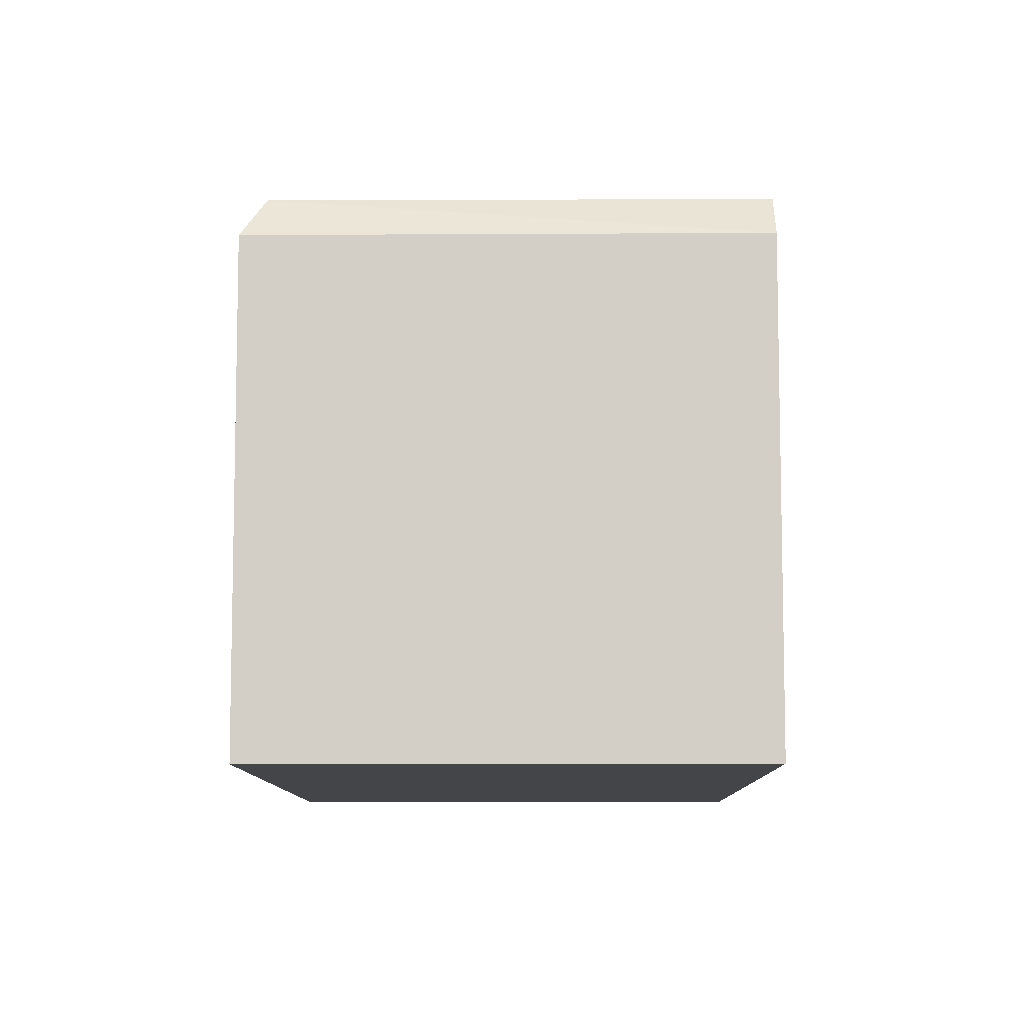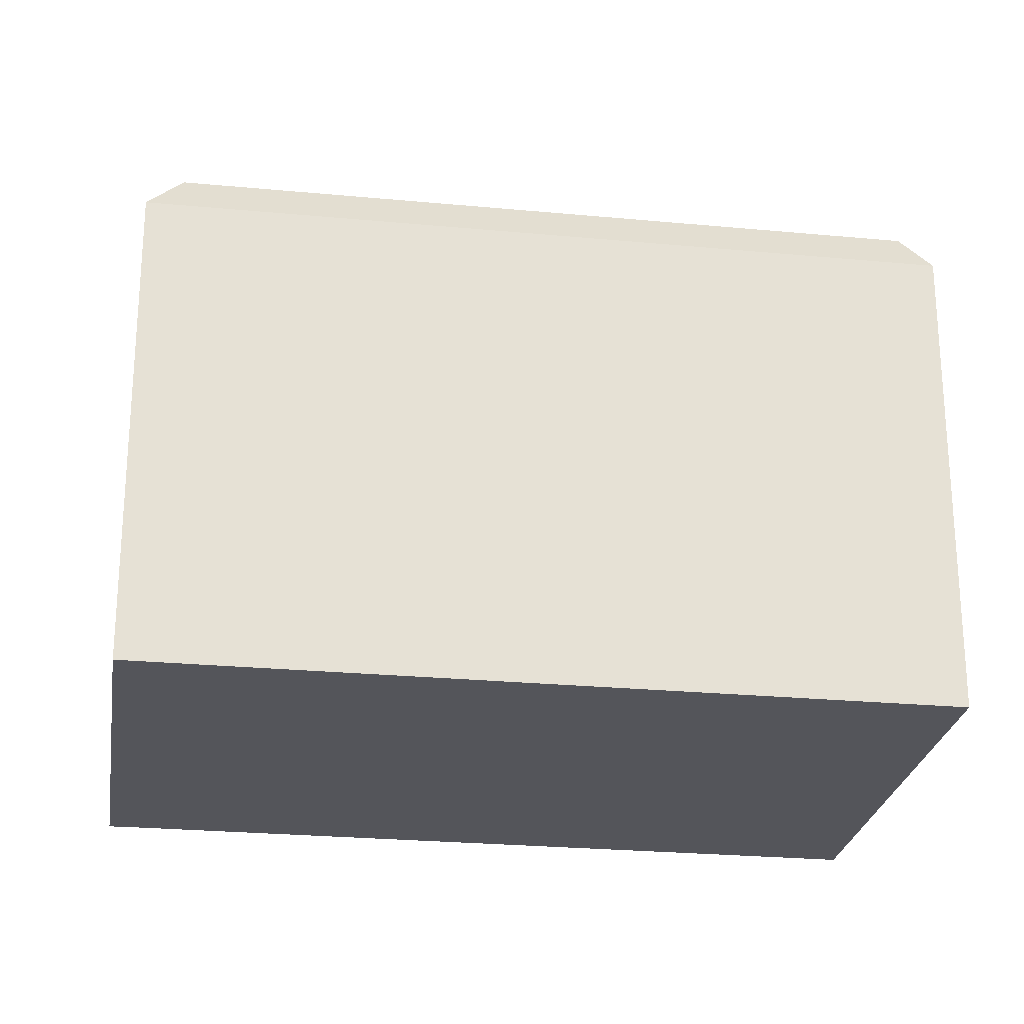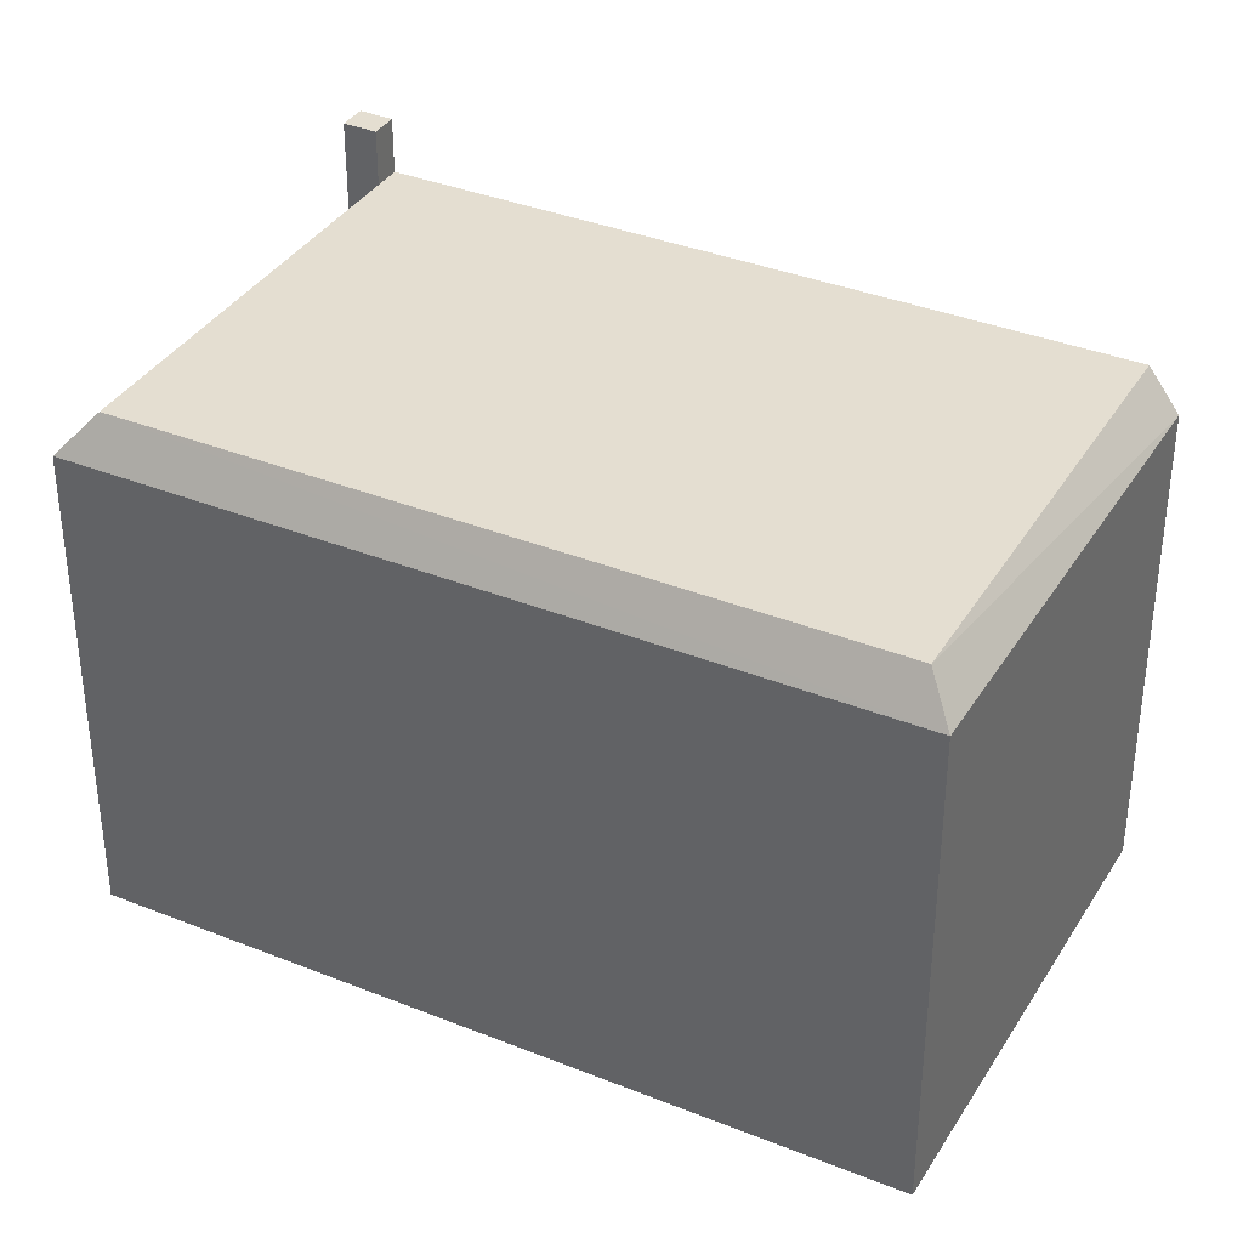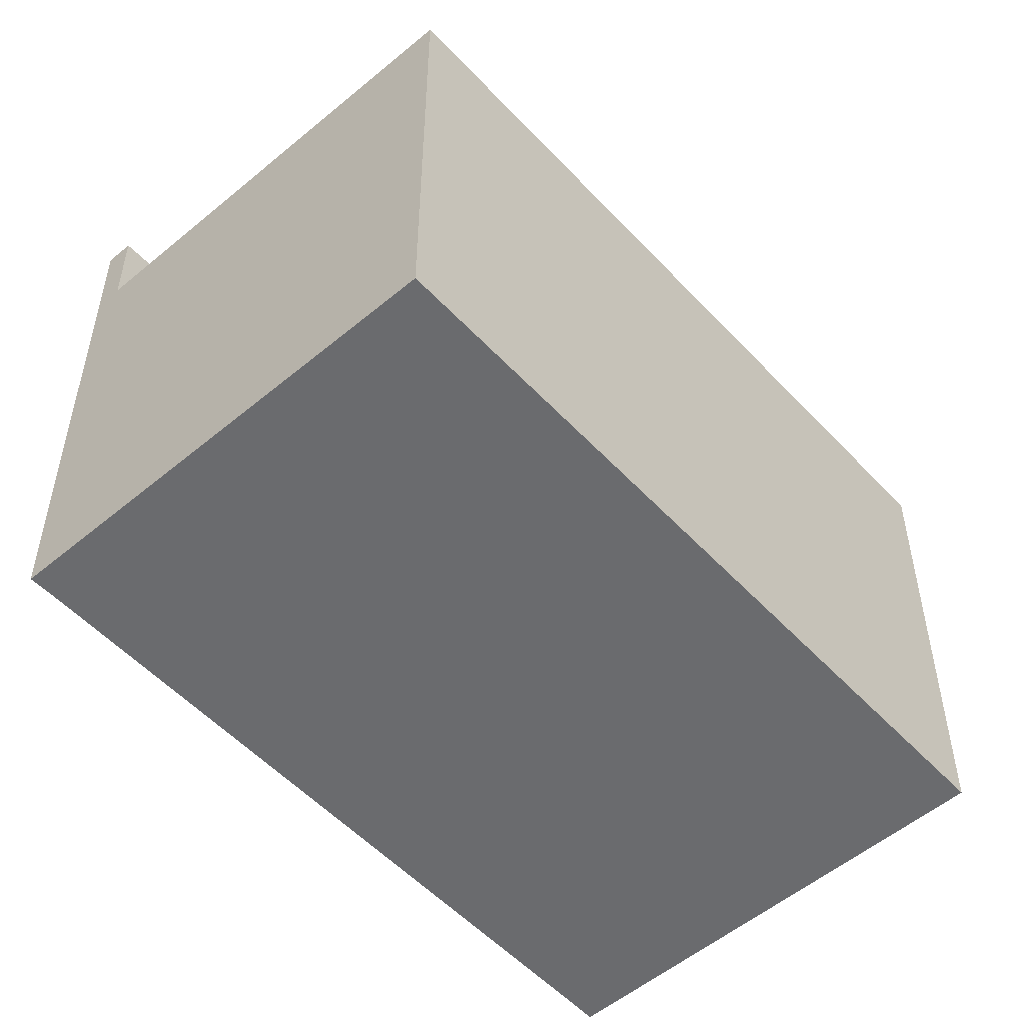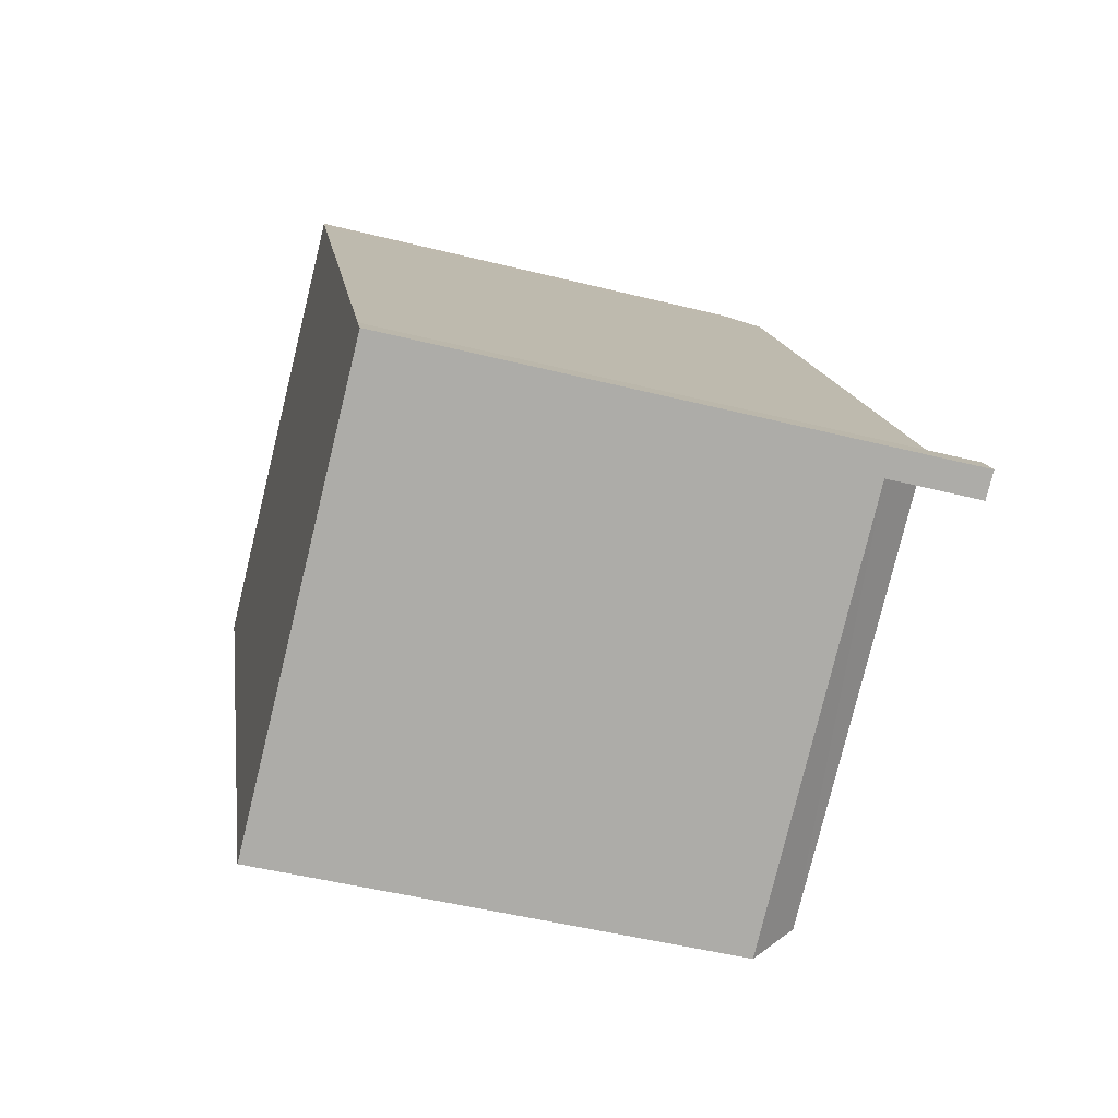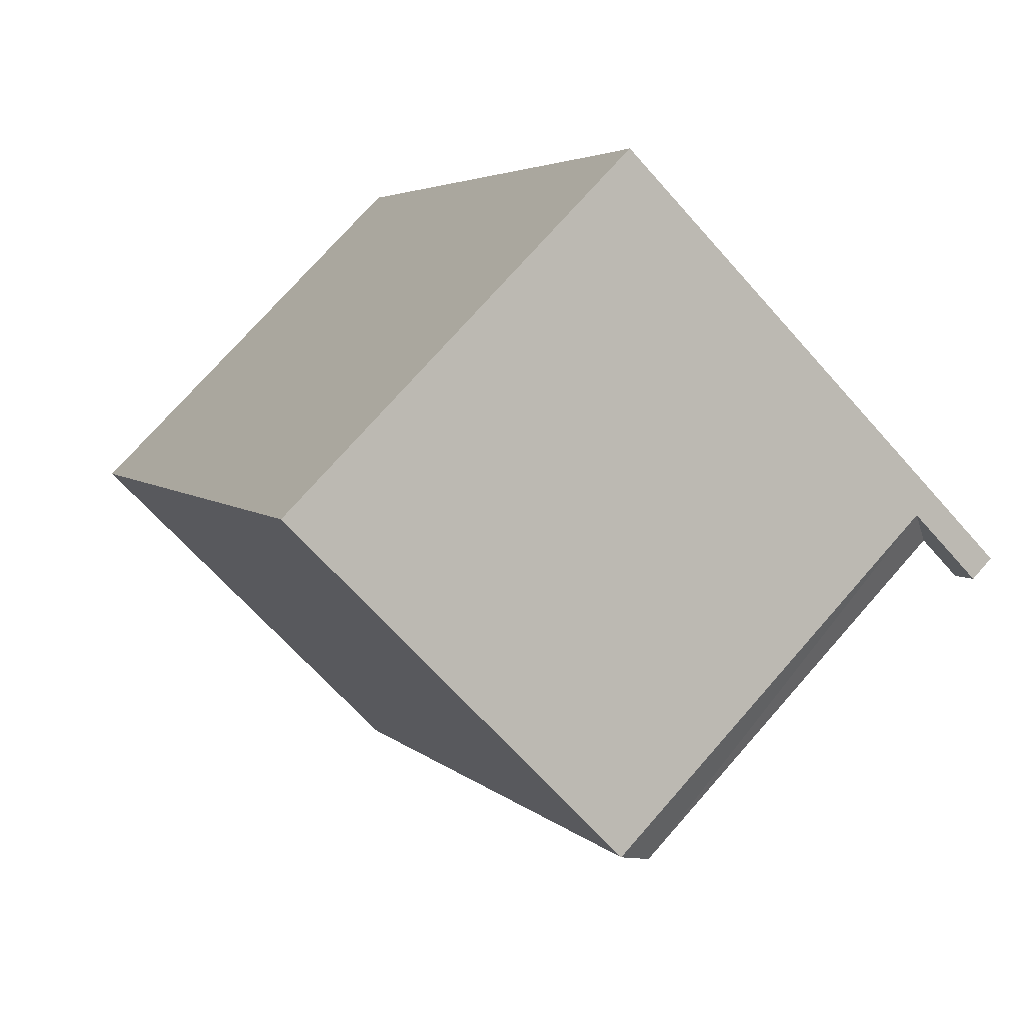
<metadata>
{"format":"obj","ext":"obj","renderer":"f3d","projection":"perspective","resolution":1024,"background":"white","views":[{"elev":-9.0,"azim":-27.6,"up":"+Y"},{"elev":-25.0,"azim":-126.9,"up":"+Y"},{"elev":36.4,"azim":-90.5,"up":"+Y"},{"elev":-53.4,"azim":-166.5,"up":"+Y"},{"elev":-48.9,"azim":74.4,"up":"+Z"},{"elev":-66.4,"azim":41.4,"up":"+Z"}]}
</metadata>
<code>
v 7.494 6.541 -4.554
v 8.014 6.541 -4.275
v 8.362 6.541 -4.896
v 7.834 6.541 -5.18
v -0.5032 5.419 -8.827
v 7.494 5.419 -4.554
v 7.834 4.569 -5.18
v -0.5752 4.574 -9.698
v -0.5032 5.419 -8.827
v 7.834 4.569 -5.18
v -8.361 4.578 4.871
v -7.677 5.419 4.597
v -0.5032 5.419 -8.827
v -8.361 4.578 4.871
v -0.5032 5.419 -8.827
v -0.5752 4.574 -9.698
v -8.361 4.578 4.871
v 0.5448 4.578 9.71
v -7.677 5.419 4.597
v -7.677 5.419 4.597
v 0.5448 4.578 9.71
v 0.8408 5.419 9.148
v -7.677 5.419 4.597
v 0.8408 5.419 9.148
v 7.494 5.419 -4.554
v -0.5032 5.419 -8.827
v 0.8408 5.419 9.148
v 8.014 5.419 -4.275
v 7.494 5.419 -4.554
v 7.494 5.419 -4.554
v 8.014 5.419 -4.275
v 8.014 6.541 -4.275
v 7.494 6.541 -4.554
v 8.014 5.419 -4.275
v 8.362 4.569 -4.896
v 8.362 6.541 -4.896
v 8.014 6.541 -4.275
v 0.5448 -5.373 9.71
v 0.8408 -5.373 9.148
v 0.8408 5.419 9.148
v 0.5448 4.578 9.71
v 0.8408 -5.373 9.148
v 8.014 -5.373 -4.275
v 8.014 5.419 -4.275
v 0.8408 5.419 9.148
v 8.014 -5.373 -4.275
v 8.362 -5.373 -4.896
v 8.362 4.569 -4.896
v 8.014 5.419 -4.275
v 7.834 6.541 -5.18
v 8.362 6.541 -4.896
v 8.362 4.569 -4.896
v 7.834 4.569 -5.18
v -0.5752 4.574 -9.698
v 7.834 4.569 -5.18
v 7.834 -5.373 -5.18
v -0.5752 -5.373 -9.698
v 7.834 4.569 -5.18
v 8.362 4.569 -4.896
v 8.362 -5.373 -4.896
v 7.834 -5.373 -5.18
v 7.494 6.541 -4.554
v 7.834 6.541 -5.18
v 7.494 5.419 -4.554
v 7.494 5.419 -4.554
v 7.834 6.541 -5.18
v 7.834 4.569 -5.18
v -8.361 4.578 4.871
v -0.5752 4.574 -9.698
v -0.5752 -5.373 -9.698
v -8.361 -5.373 4.871
v -8.361 -5.373 4.871
v 0.5448 -5.373 9.71
v 0.5448 4.578 9.71
v -8.361 4.578 4.871
v -8.361 -5.373 4.871
v -0.5752 -5.373 -9.698
v 7.834 -5.373 -5.18
v 8.362 -5.373 -4.896
v 8.014 -5.373 -4.275
v 0.8408 -5.373 9.148
v 0.5448 -5.373 9.71
g CDNNDG01_0003060
f 4 1 2
f 3 4 2
f 5 6 7
f 8 9 10
f 11 12 13
f 14 15 16
f 17 18 19
f 20 21 22
f 26 23 25
f 25 23 24
f 27 28 29
f 30 32 33
f 32 30 31
f 37 34 36
f 34 35 36
f 41 38 39
f 39 40 41
f 45 42 44
f 43 44 42
f 47 48 46
f 46 48 49
f 52 50 51
f 50 52 53
f 57 54 55
f 55 56 57
f 60 58 59
f 58 60 61
f 62 63 64
f 65 66 67
f 69 70 71
f 68 69 71
f 72 74 75
f 74 72 73
f 82 76 81
f 80 78 79
f 81 76 80
f 80 76 77
f 78 80 77

</code>
